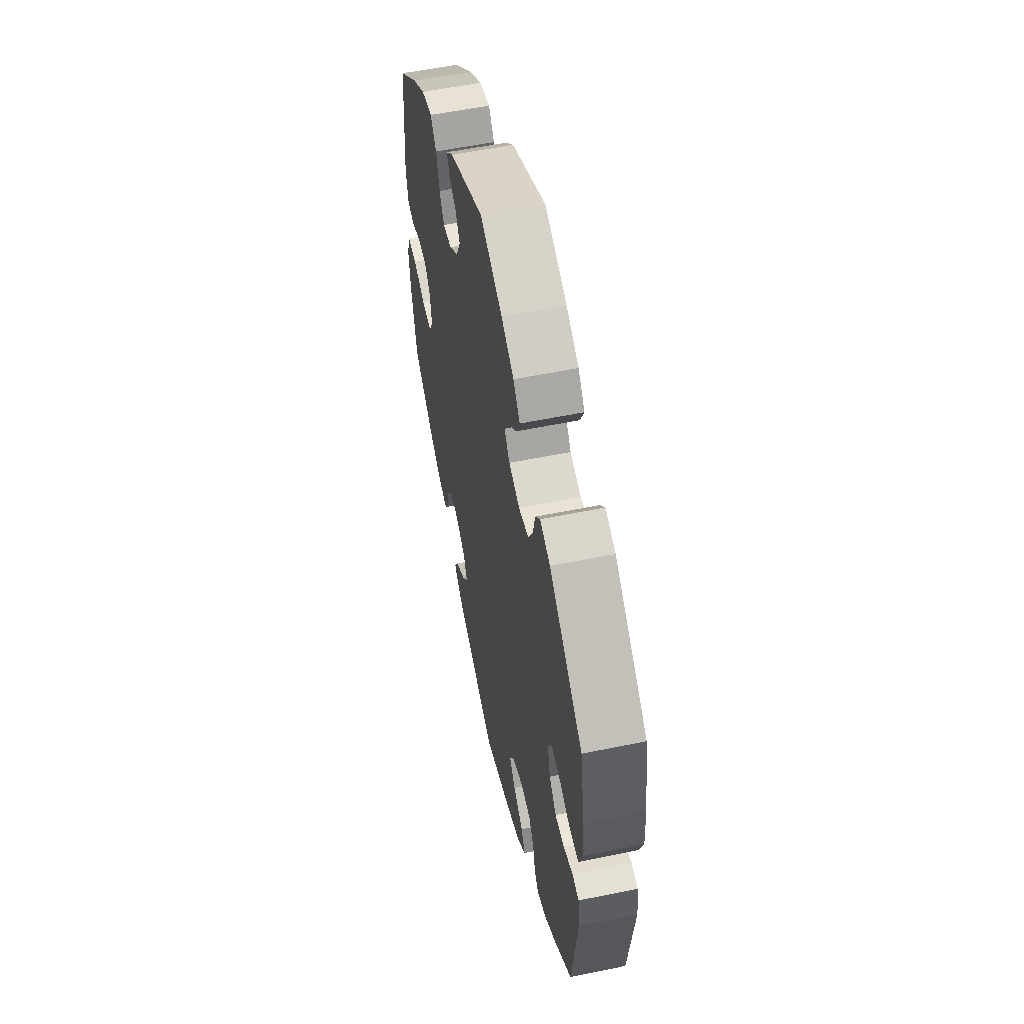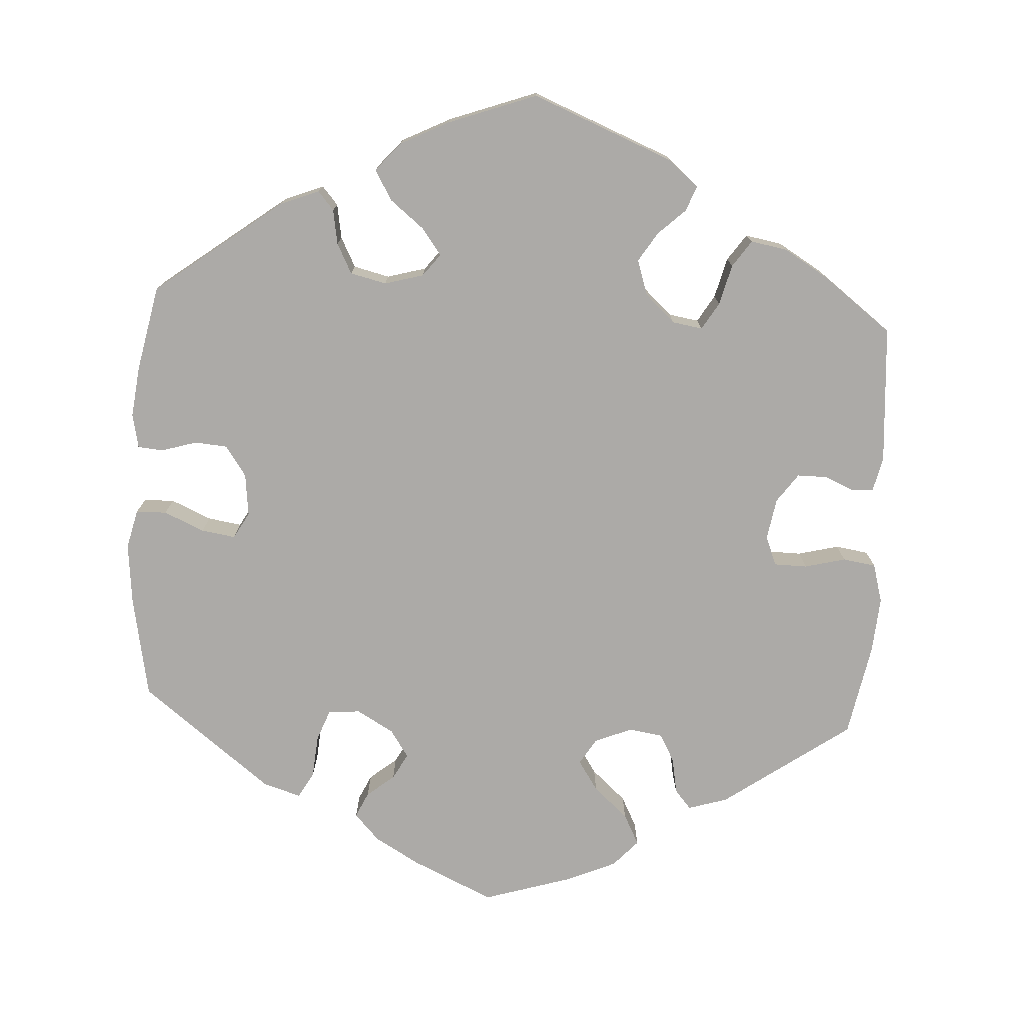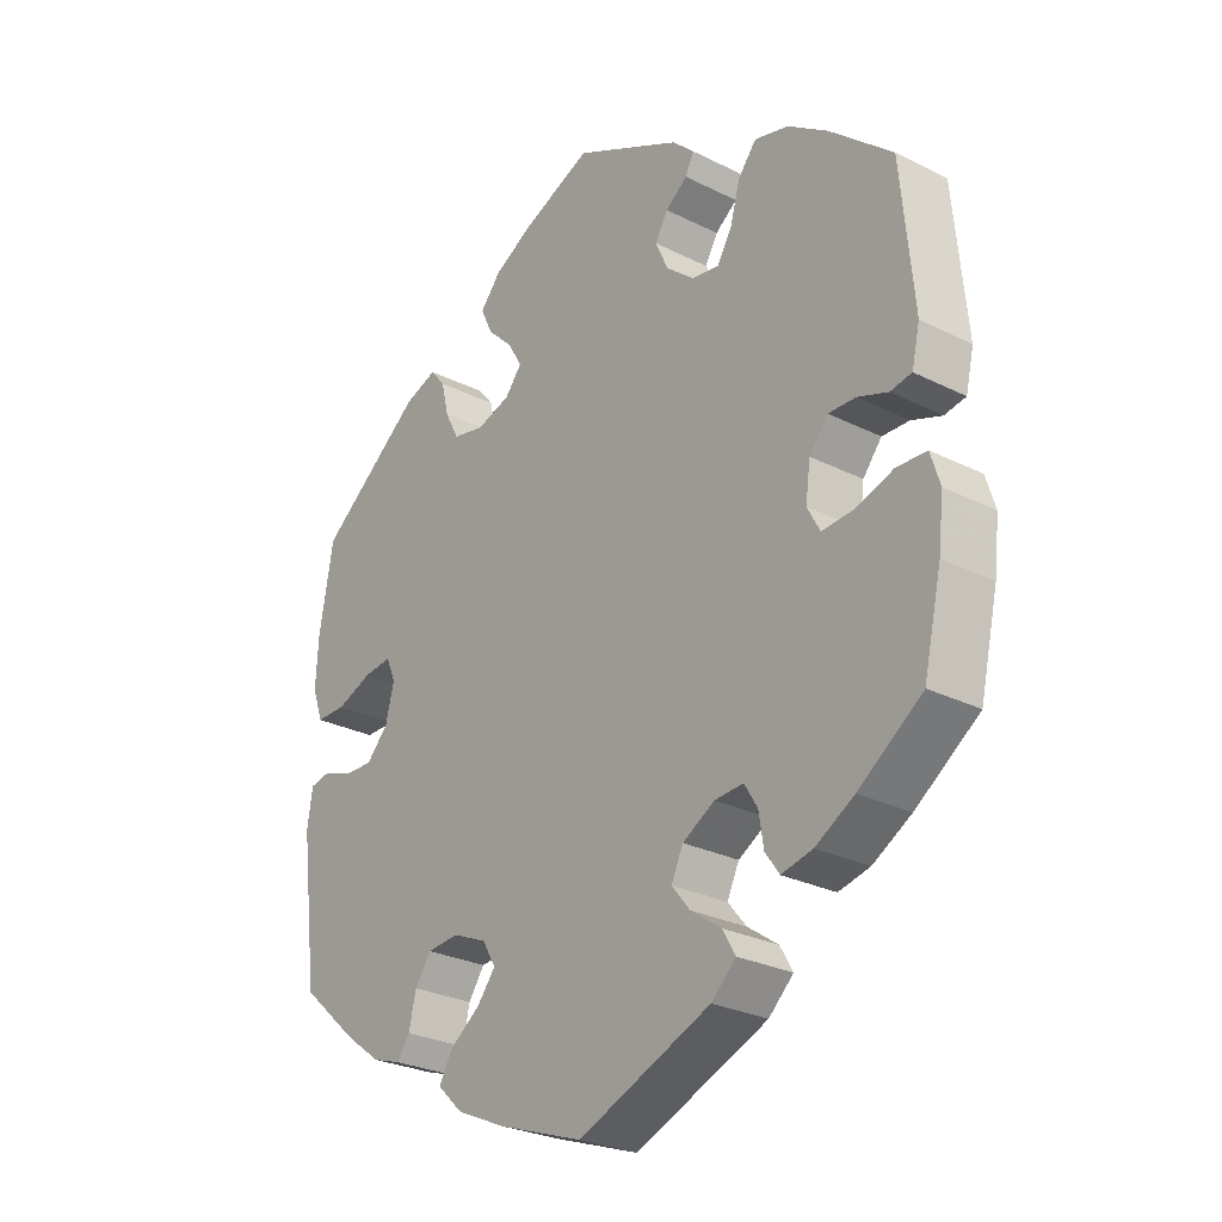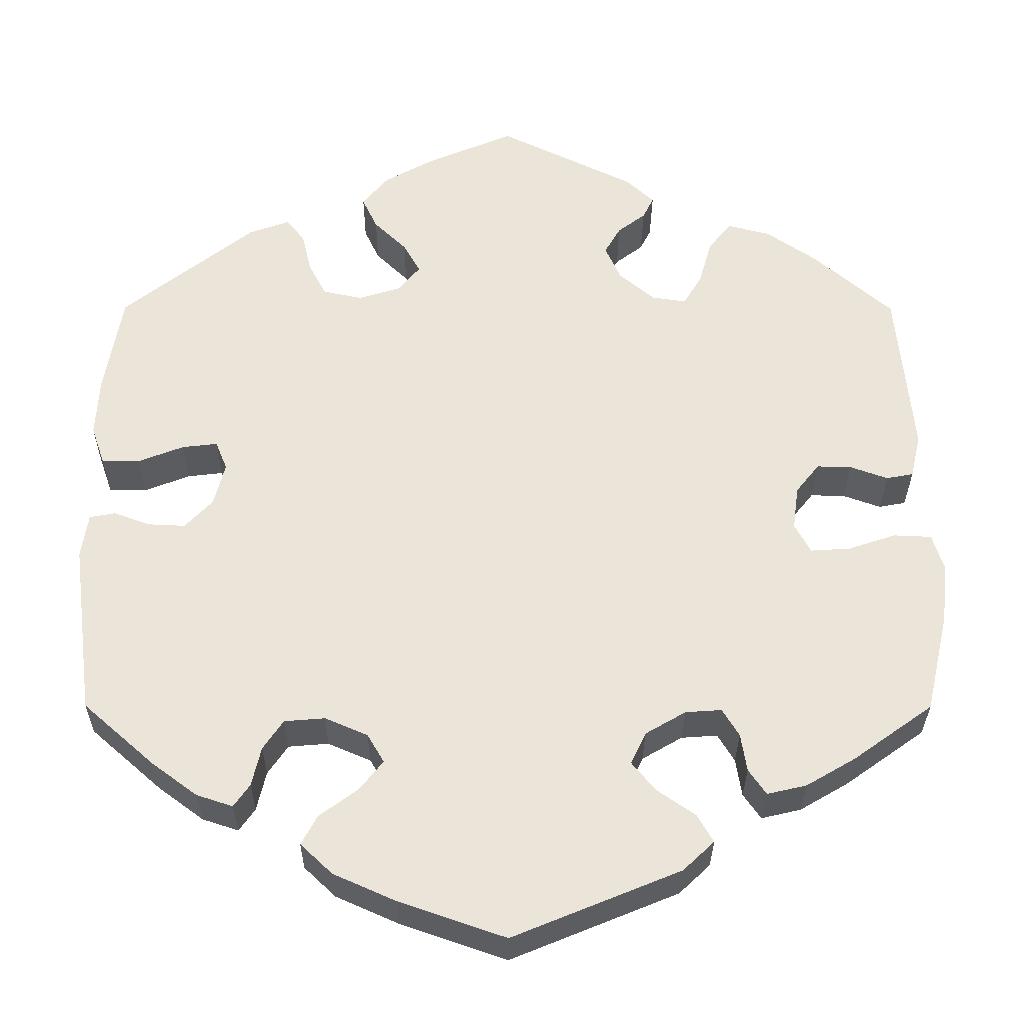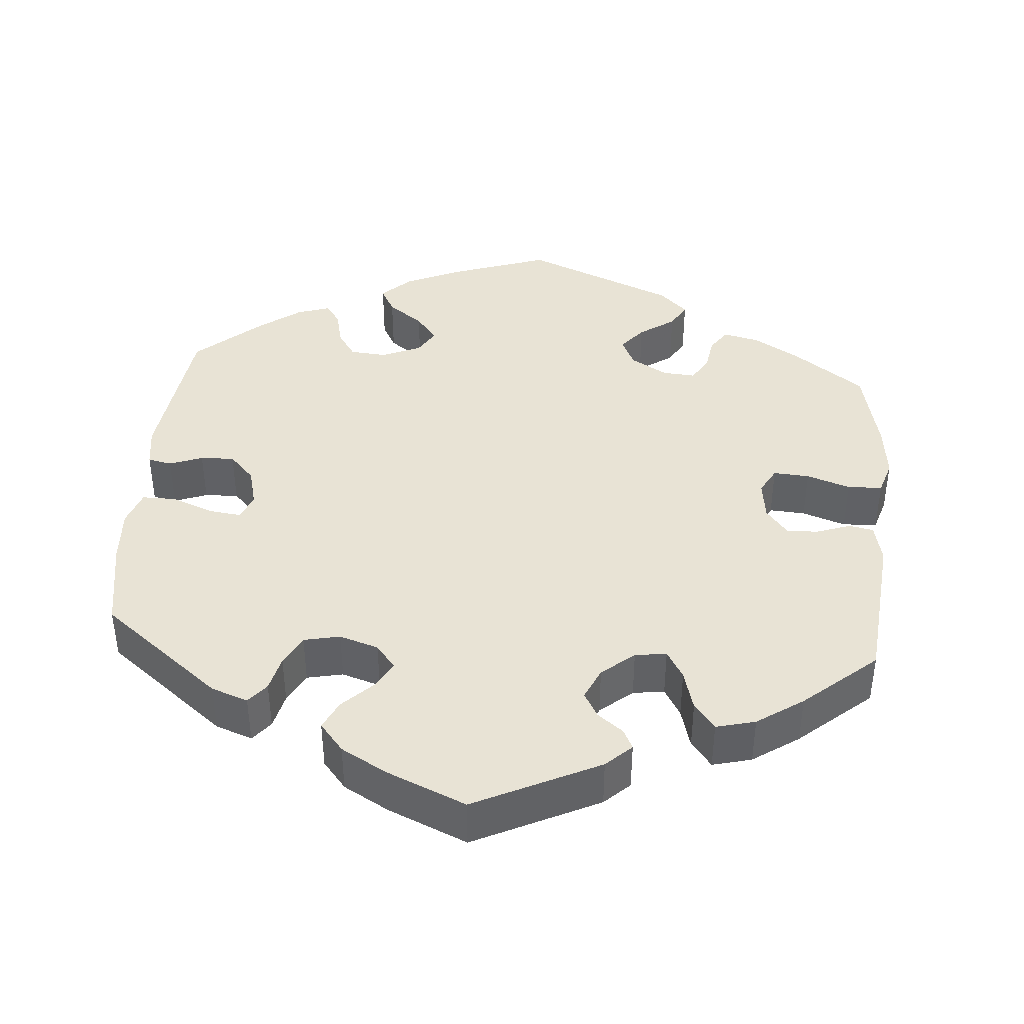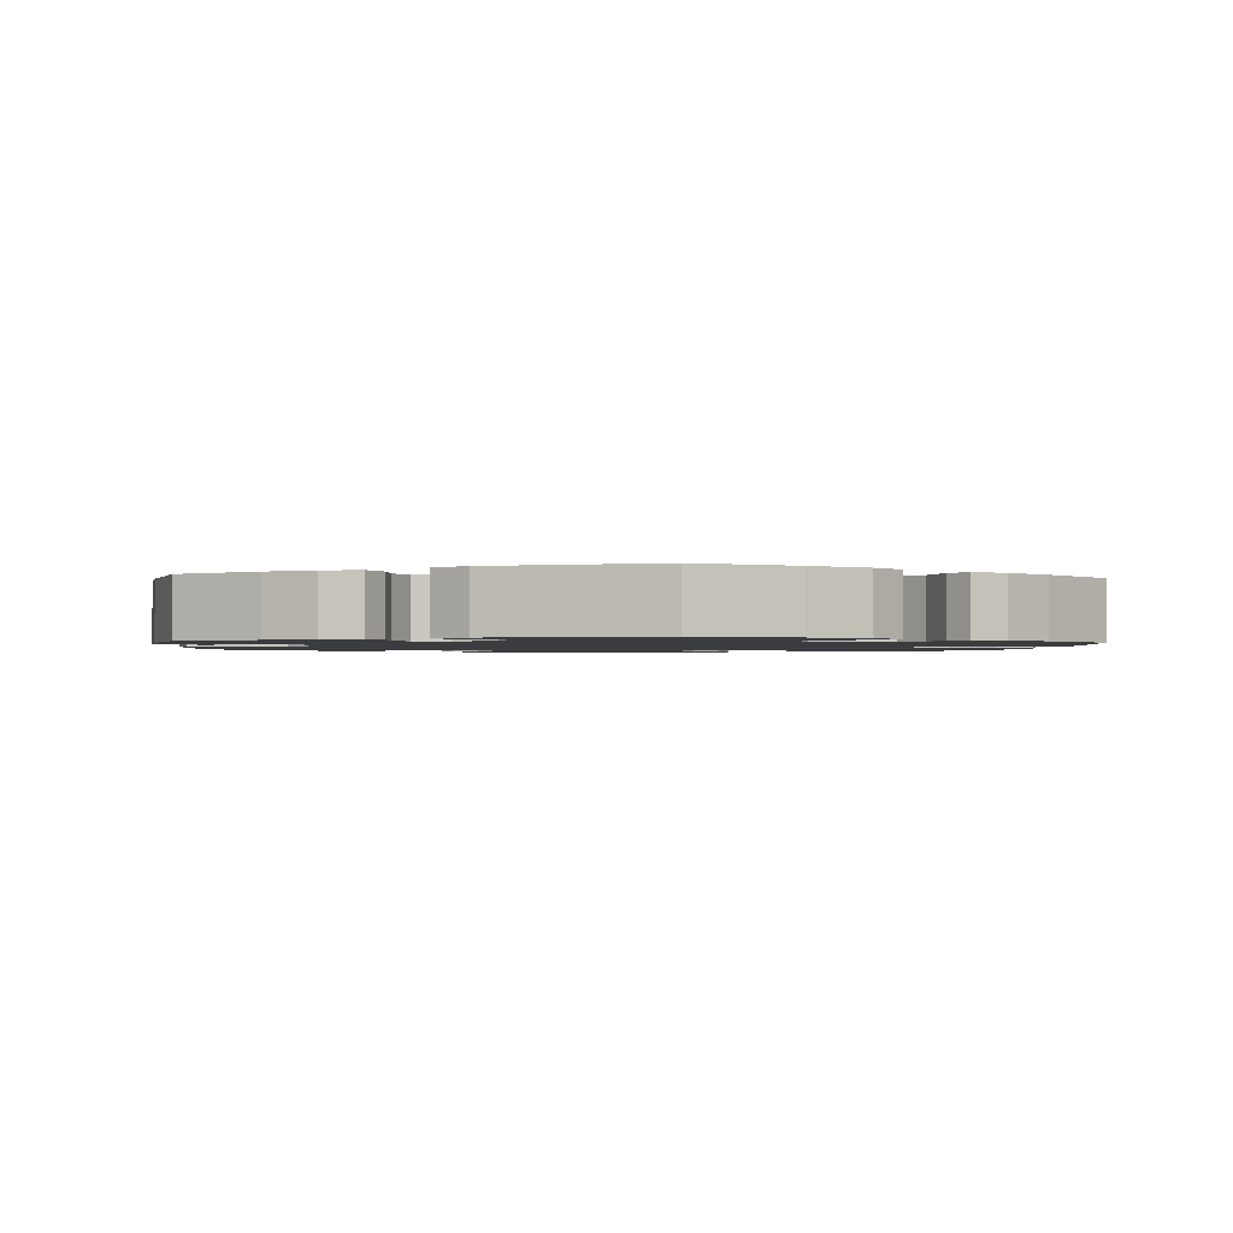
<metadata>
{"format":"obj","ext":"obj","renderer":"f3d","projection":"perspective","resolution":1024,"background":"white","views":[{"elev":55.8,"azim":-102.2,"up":"+Z"},{"elev":-76.1,"azim":-63.4,"up":"+Y"},{"elev":-27.1,"azim":52.1,"up":"+Z"},{"elev":-30.8,"azim":-0.3,"up":"+Z"},{"elev":41.1,"azim":4.8,"up":"+Y"},{"elev":-1.6,"azim":174.2,"up":"+Y"}]}
</metadata>
<code>
v -0.343 0.07 0.412
v -0.295 0.07 0.429
v -0.273 0.07 0.402
v -0.262 0.07 0.355
v -0.241 0.07 0.315
v -0.194 0.07 0.305
v -0.143 0.07 0.321
v -0.118 0.07 0.352
v -0.138 0.07 0.388
v -0.177 0.07 0.426
v -0.195 0.07 0.464
v -0.164 0.07 0.501
v -0.105 0.07 0.534
v -0.001 0.07 0.578
v 0.161 0.07 0.499
v 0.194 0.07 0.468
v 0.181 0.07 0.442
v 0.148 0.07 0.417
v 0.129 0.07 0.384
v 0.148 0.07 0.342
v 0.19 0.07 0.307
v 0.231 0.07 0.301
v 0.253 0.07 0.338
v 0.268 0.07 0.391
v 0.295 0.07 0.425
v 0.346 0.07 0.412
v 0.406 0.07 0.371
v 0.5 0.07 0.29
v 0.519 0.07 0.088
v 0.507 0.07 0.036
v 0.475 0.07 0.03
v 0.43 0.07 0.046
v 0.389 0.07 0.047
v 0.361 0.07 0.012
v 0.354 0.07 -0.04
v 0.373 0.07 -0.075
v 0.42 0.07 -0.072
v 0.477 0.07 -0.053
v 0.522 0.07 -0.055
v 0.536 0.07 -0.1
v 0.528 0.07 -0.17
v 0.501 0.07 -0.288
v 0.406 0.07 -0.356
v 0.348 0.07 -0.39
v 0.301 0.07 -0.401
v 0.28 0.07 -0.371
v 0.273 0.07 -0.326
v 0.253 0.07 -0.293
v 0.21 0.07 -0.296
v 0.162 0.07 -0.324
v 0.144 0.07 -0.362
v 0.172 0.07 -0.396
v 0.218 0.07 -0.428
v 0.237 0.07 -0.461
v 0.2 0.07 -0.496
v 0.001 0.07 -0.578
v -0.126 0.07 -0.534
v -0.2 0.07 -0.501
v -0.238 0.07 -0.465
v -0.219 0.07 -0.43
v -0.173 0.07 -0.396
v -0.145 0.07 -0.361
v -0.165 0.07 -0.327
v -0.216 0.07 -0.305
v -0.264 0.07 -0.309
v -0.288 0.07 -0.344
v -0.299 0.07 -0.391
v -0.318 0.07 -0.418
v -0.361 0.07 -0.404
v -0.415 0.07 -0.364
v -0.5 0.07 -0.289
v -0.526 0.07 -0.083
v -0.518 0.07 -0.03
v -0.487 0.07 -0.024
v -0.444 0.07 -0.04
v -0.4 0.07 -0.042
v -0.367 0.07 -0.007
v -0.354 0.07 0.044
v -0.368 0.07 0.078
v -0.41 0.07 0.073
v -0.464 0.07 0.052
v -0.509 0.07 0.052
v -0.525 0.07 0.098
v -0.521 0.07 0.169
v -0.5 0.07 0.289
v -0.343 0 0.412
v -0.295 0 0.429
v -0.273 0 0.402
v -0.262 0 0.355
v -0.241 0 0.315
v -0.194 0 0.305
v -0.143 0 0.321
v -0.118 0 0.352
v -0.138 0 0.388
v -0.177 0 0.426
v -0.195 0 0.464
v -0.164 0 0.501
v -0.105 0 0.534
v -0.001 0 0.578
v 0.161 0 0.499
v 0.194 0 0.468
v 0.181 0 0.442
v 0.148 0 0.417
v 0.129 0 0.384
v 0.148 0 0.342
v 0.19 0 0.307
v 0.231 0 0.301
v 0.253 0 0.338
v 0.268 0 0.391
v 0.295 0 0.425
v 0.346 0 0.412
v 0.406 0 0.371
v 0.5 0 0.29
v 0.519 0 0.088
v 0.507 0 0.036
v 0.475 0 0.03
v 0.43 0 0.046
v 0.389 0 0.047
v 0.361 0 0.012
v 0.354 0 -0.04
v 0.373 0 -0.075
v 0.42 0 -0.072
v 0.477 0 -0.053
v 0.522 0 -0.055
v 0.536 0 -0.1
v 0.528 0 -0.17
v 0.501 0 -0.288
v 0.406 0 -0.356
v 0.348 0 -0.39
v 0.301 0 -0.401
v 0.28 0 -0.371
v 0.273 0 -0.326
v 0.253 0 -0.293
v 0.21 0 -0.296
v 0.162 0 -0.324
v 0.144 0 -0.362
v 0.172 0 -0.396
v 0.218 0 -0.428
v 0.237 0 -0.461
v 0.2 0 -0.496
v 0.001 0 -0.578
v -0.126 0 -0.534
v -0.2 0 -0.501
v -0.238 0 -0.465
v -0.219 0 -0.43
v -0.173 0 -0.396
v -0.145 0 -0.361
v -0.165 0 -0.327
v -0.216 0 -0.305
v -0.264 0 -0.309
v -0.288 0 -0.344
v -0.299 0 -0.391
v -0.318 0 -0.418
v -0.361 0 -0.404
v -0.415 0 -0.364
v -0.5 0 -0.289
v -0.526 0 -0.083
v -0.518 0 -0.03
v -0.487 0 -0.024
v -0.444 0 -0.04
v -0.4 0 -0.042
v -0.367 0 -0.007
v -0.354 0 0.044
v -0.368 0 0.078
v -0.41 0 0.073
v -0.464 0 0.052
v -0.509 0 0.052
v -0.525 0 0.098
v -0.521 0 0.169
v -0.5 0 0.289
f 80 81 82 83
f 79 80 83 84
f 72 73 74 75
f 72 75 76
f 71 72 76
f 70 71 76 77
f 66 67 68 69
f 65 66 69 70
f 58 59 60 61
f 58 61 62
f 57 58 62
f 56 57 62
f 55 56 62 63
f 52 53 54 55
f 51 52 55 63
f 44 45 46 47
f 44 47 48
f 43 44 48
f 42 43 48
f 41 42 48
f 40 41 48 49
f 37 38 39 40
f 36 37 40 49
f 29 30 31 32
f 29 32 33
f 28 29 33
f 27 28 33 34
f 23 24 25 26
f 22 23 26 27
f 15 16 17 18
f 15 18 19
f 14 15 19
f 13 14 19 20
f 9 10 11 12
f 8 9 12 13
f 1 2 3 4
f 1 4 5
f 79 84 85 1
f 65 70 77 78
f 64 65 78
f 51 63 64 78
f 50 51 78 79
f 35 36 49 50
f 22 27 34 35
f 21 22 35 50
f 8 13 20 21
f 7 8 21 50
f 6 7 50 79
f 79 1 5
f 5 6 79
f 168 167 166 165
f 169 168 165 164
f 160 159 158 157
f 161 160 157
f 161 157 156
f 162 161 156 155
f 154 153 152 151
f 155 154 151 150
f 146 145 144 143
f 147 146 143
f 147 143 142
f 147 142 141
f 148 147 141 140
f 140 139 138 137
f 148 140 137 136
f 132 131 130 129
f 133 132 129
f 133 129 128
f 133 128 127
f 133 127 126
f 134 133 126 125
f 125 124 123 122
f 134 125 122 121
f 117 116 115 114
f 118 117 114
f 118 114 113
f 119 118 113 112
f 111 110 109 108
f 112 111 108 107
f 103 102 101 100
f 104 103 100
f 104 100 99
f 105 104 99 98
f 97 96 95 94
f 98 97 94 93
f 89 88 87 86
f 90 89 86
f 86 170 169 164
f 163 162 155 150
f 163 150 149
f 163 149 148 136
f 164 163 136 135
f 135 134 121 120
f 120 119 112 107
f 135 120 107 106
f 106 105 98 93
f 135 106 93 92
f 164 135 92 91
f 90 86 164
f 164 91 90
f 1 86 87 2
f 2 87 88 3
f 3 88 89 4
f 4 89 90 5
f 5 90 91 6
f 6 91 92 7
f 7 92 93 8
f 8 93 94 9
f 9 94 95 10
f 10 95 96 11
f 11 96 97 12
f 12 97 98 13
f 13 98 99 14
f 14 99 100 15
f 15 100 101 16
f 16 101 102 17
f 17 102 103 18
f 18 103 104 19
f 19 104 105 20
f 20 105 106 21
f 21 106 107 22
f 22 107 108 23
f 23 108 109 24
f 24 109 110 25
f 25 110 111 26
f 26 111 112 27
f 27 112 113 28
f 28 113 114 29
f 29 114 115 30
f 30 115 116 31
f 31 116 117 32
f 32 117 118 33
f 33 118 119 34
f 34 119 120 35
f 35 120 121 36
f 36 121 122 37
f 37 122 123 38
f 38 123 124 39
f 39 124 125 40
f 40 125 126 41
f 41 126 127 42
f 42 127 128 43
f 43 128 129 44
f 44 129 130 45
f 45 130 131 46
f 46 131 132 47
f 47 132 133 48
f 48 133 134 49
f 49 134 135 50
f 50 135 136 51
f 51 136 137 52
f 52 137 138 53
f 53 138 139 54
f 54 139 140 55
f 55 140 141 56
f 56 141 142 57
f 57 142 143 58
f 58 143 144 59
f 59 144 145 60
f 60 145 146 61
f 61 146 147 62
f 62 147 148 63
f 63 148 149 64
f 64 149 150 65
f 65 150 151 66
f 66 151 152 67
f 67 152 153 68
f 68 153 154 69
f 69 154 155 70
f 70 155 156 71
f 71 156 157 72
f 72 157 158 73
f 73 158 159 74
f 74 159 160 75
f 75 160 161 76
f 76 161 162 77
f 77 162 163 78
f 78 163 164 79
f 79 164 165 80
f 80 165 166 81
f 81 166 167 82
f 82 167 168 83
f 83 168 169 84
f 84 169 170 85
f 85 170 86 1

</code>
